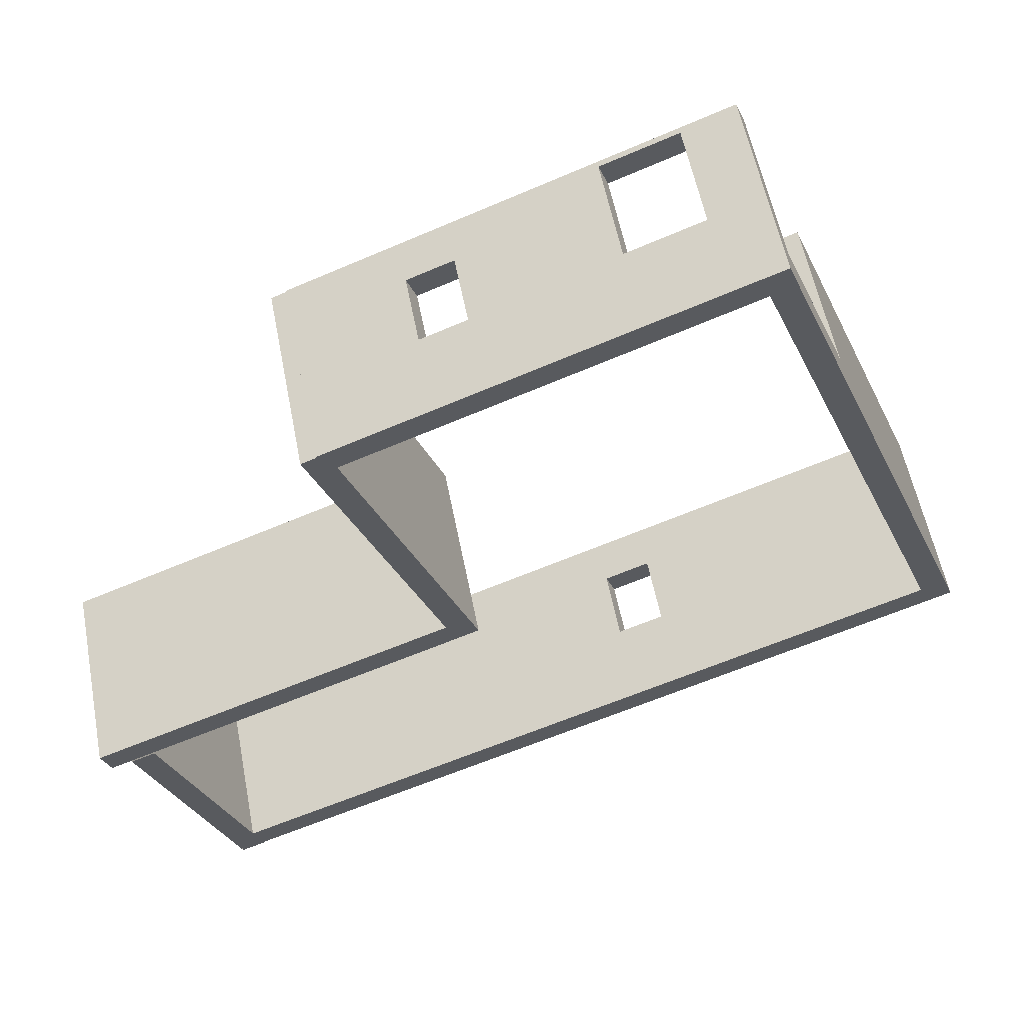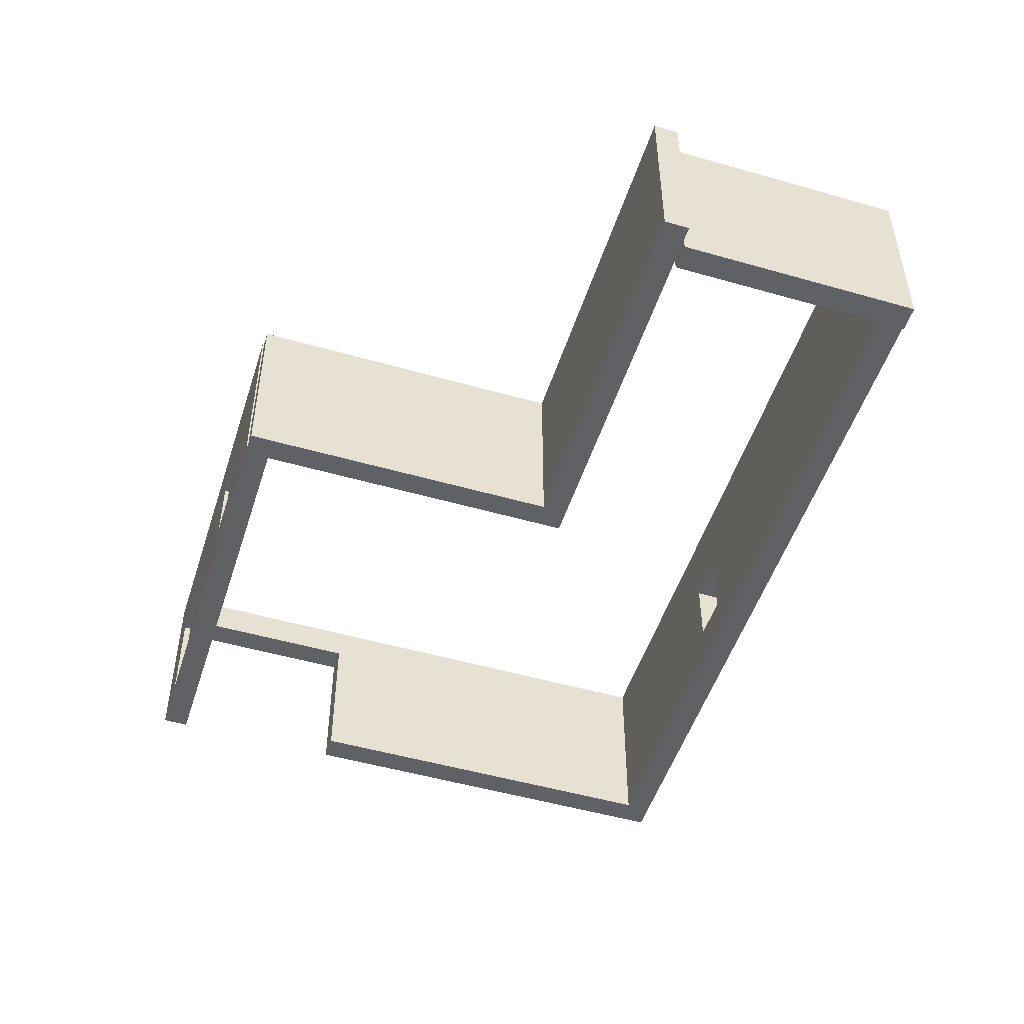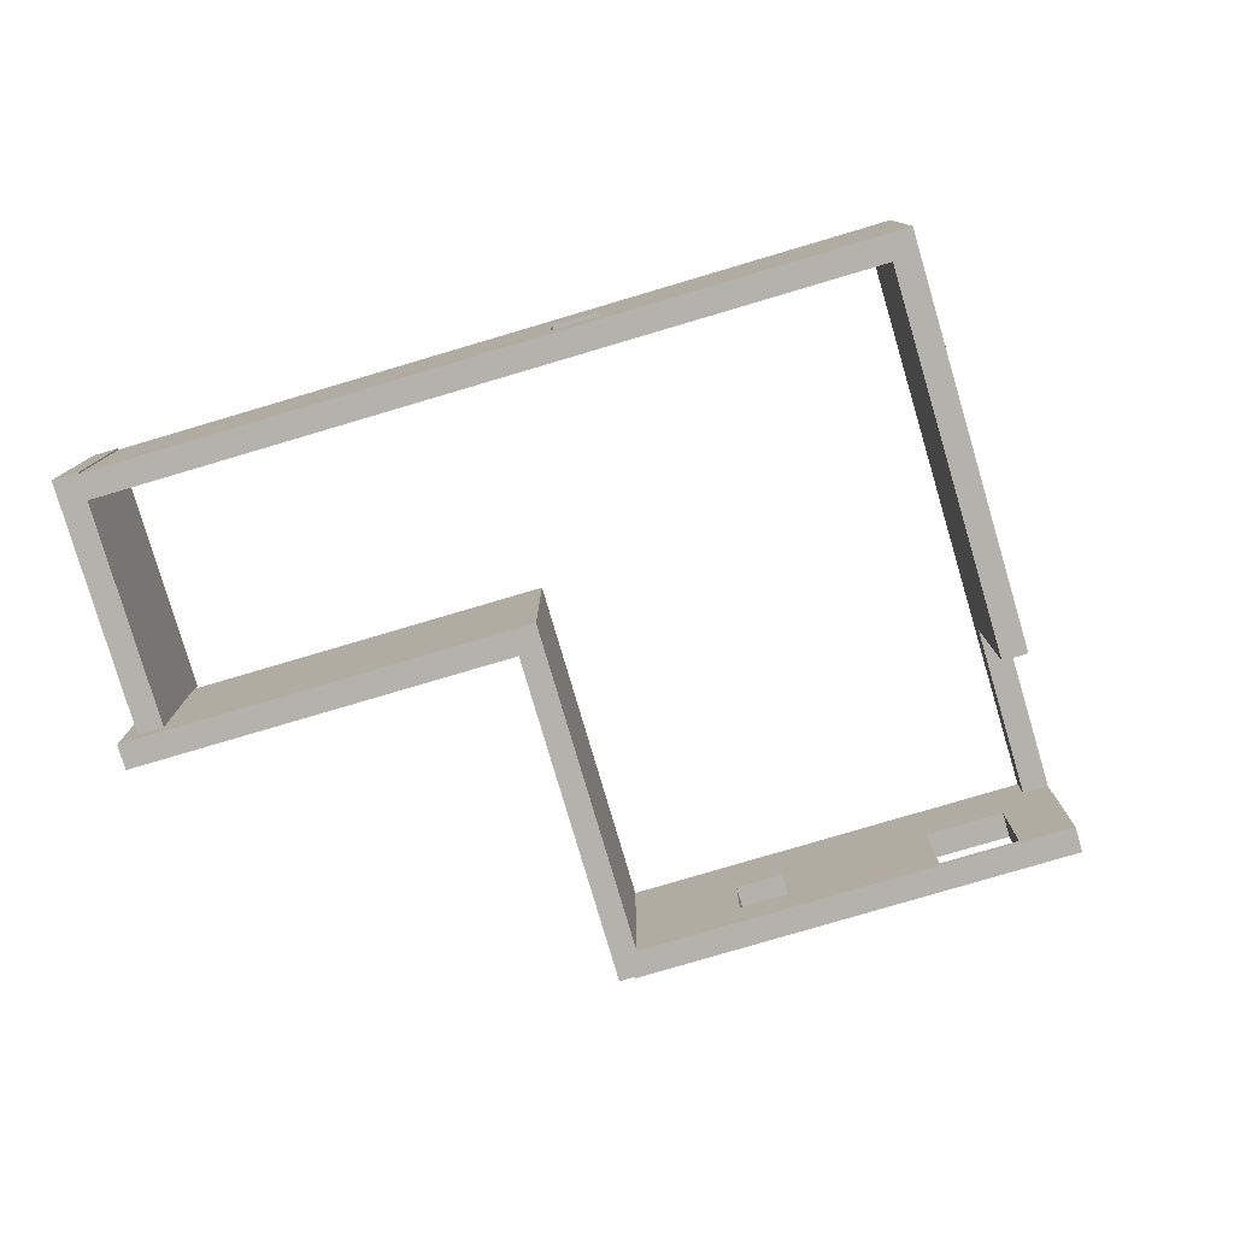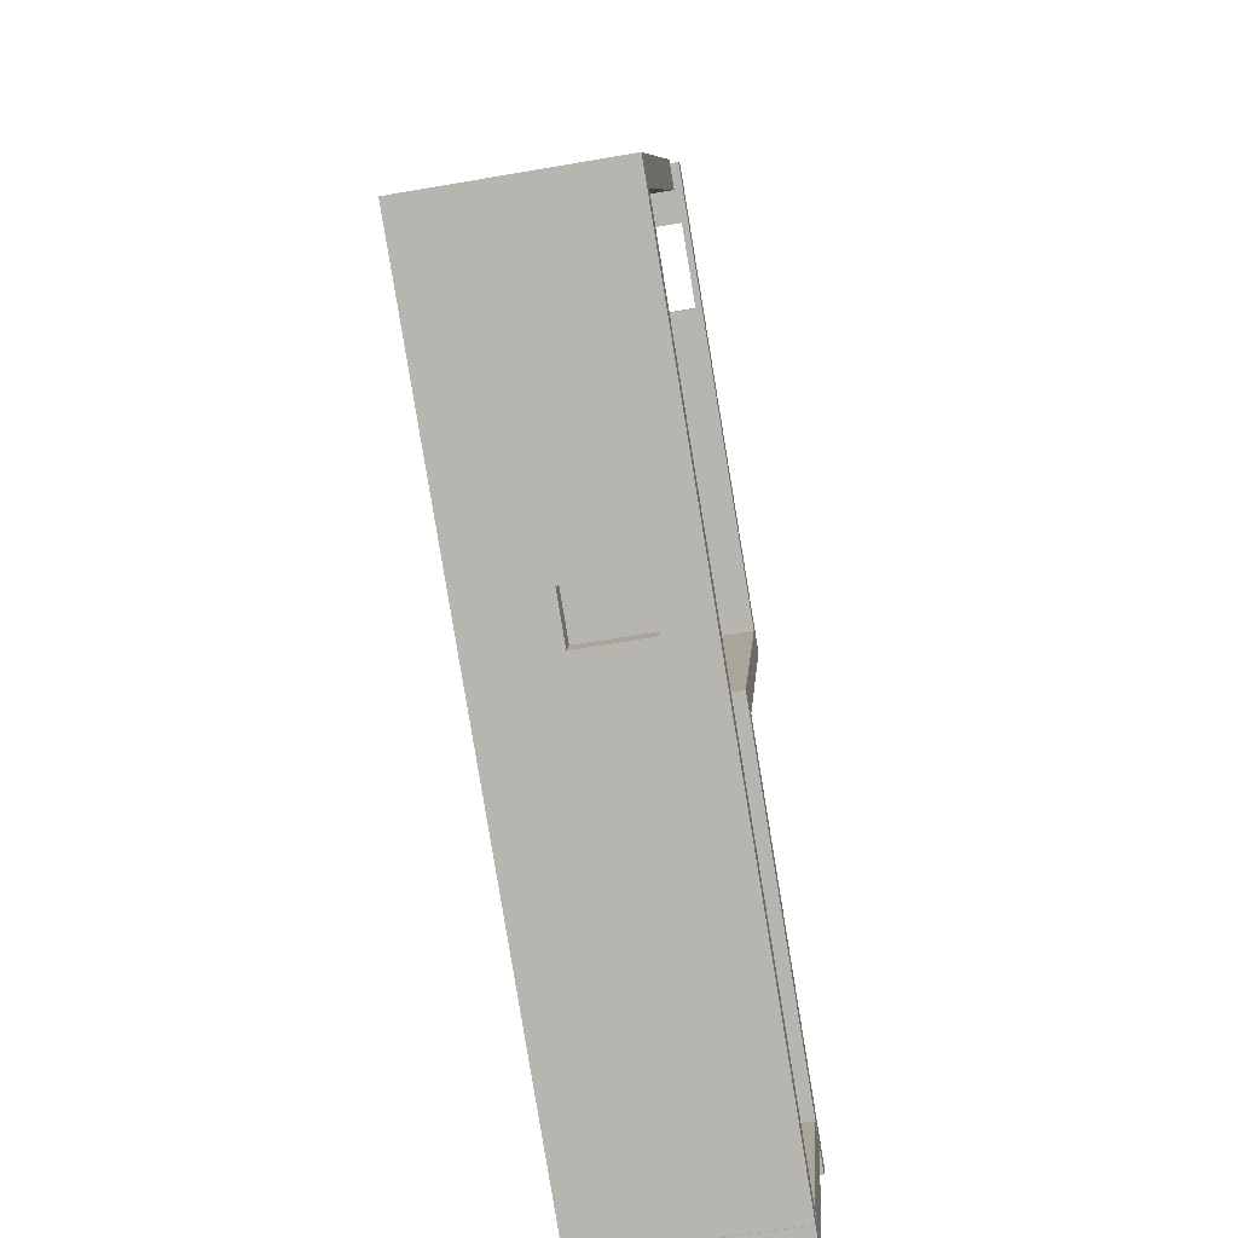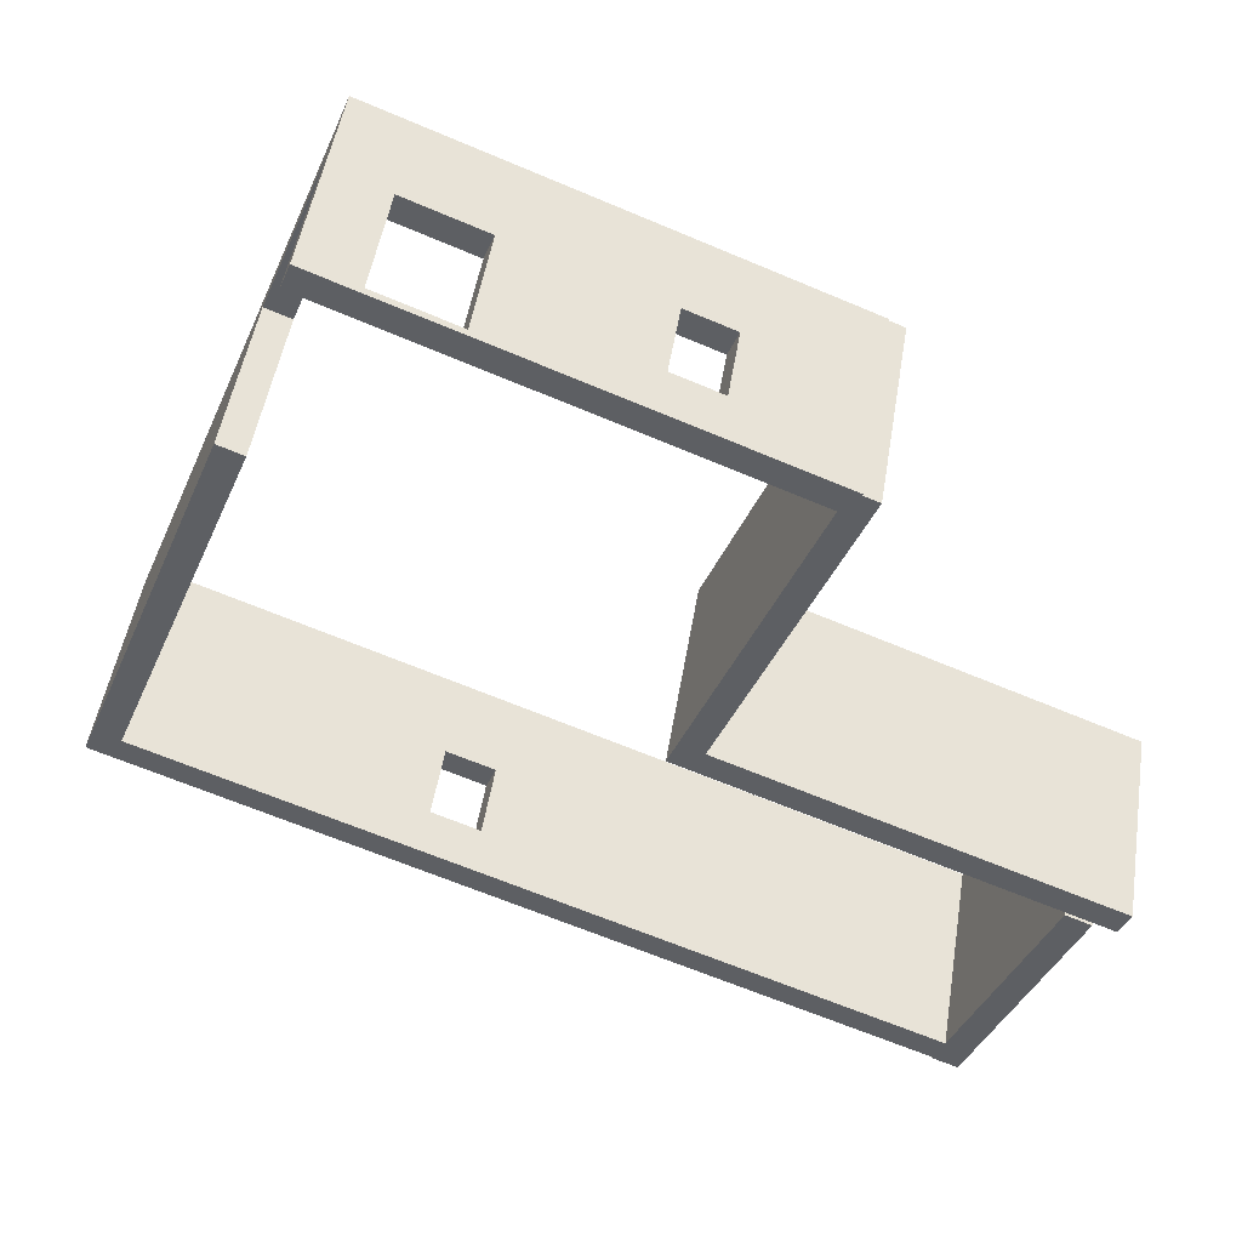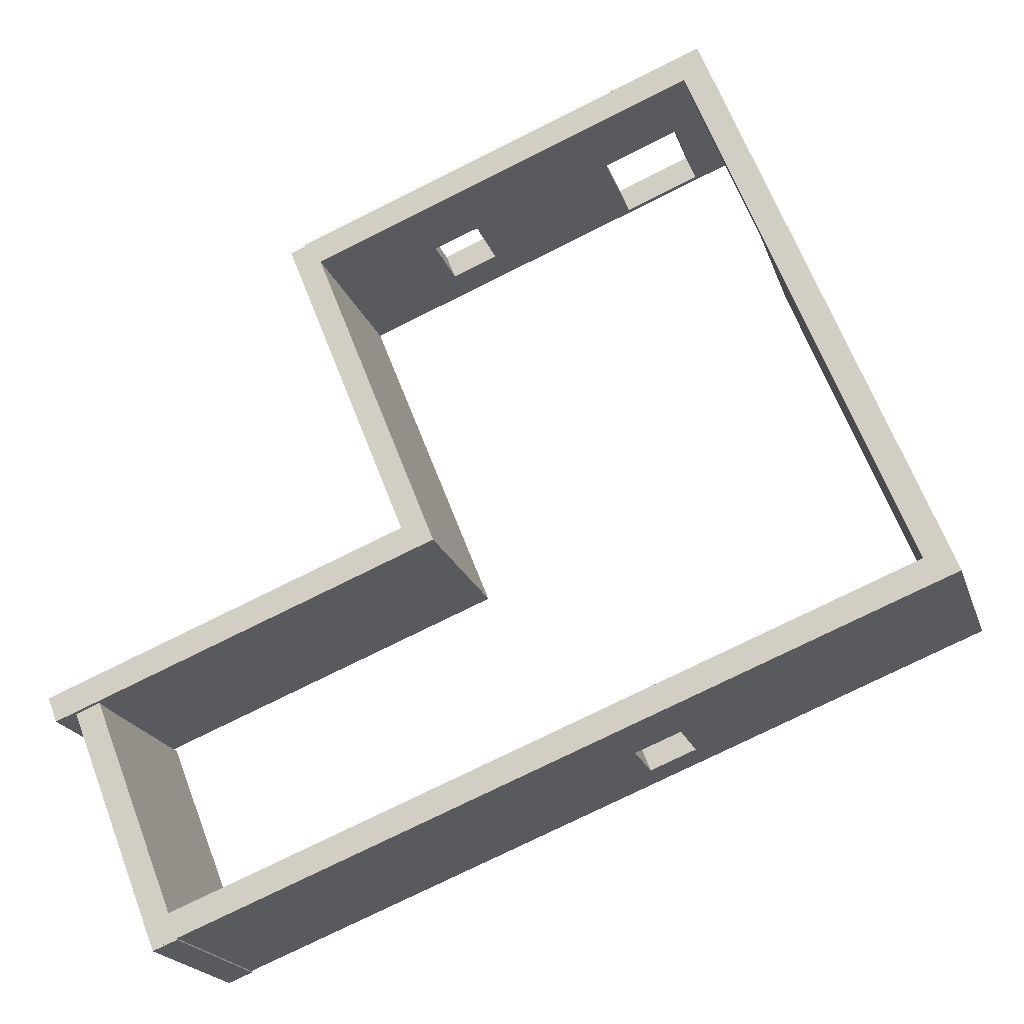
<metadata>
{"format":"obj","ext":"obj","renderer":"f3d","projection":"perspective","resolution":1024,"background":"white","views":[{"elev":55.6,"azim":169.2,"up":"+Z"},{"elev":-50.1,"azim":94.1,"up":"+Y"},{"elev":-79.4,"azim":-141.9,"up":"+Y"},{"elev":-60.6,"azim":-79.9,"up":"+Z"},{"elev":47.9,"azim":9.0,"up":"+Z"},{"elev":-20.0,"azim":-164.4,"up":"+Z"}]}
</metadata>
<code>
o wall_east.001_Cube.003
v -5.651 -2.5e-05 3.697
v -8.6 -2.5e-05 -3.74
v -8.135 -2.1e-05 -3.924
v -5.186 -2.1e-05 3.512
v -5.651 3.7 3.697
v -8.6 3.7 -3.74
v -8.135 3.7 -3.924
v -5.186 3.7 3.512
v -5.651 2.988 3.697
v -8.6 2.988 -3.74
v -8.135 2.988 -3.924
v -5.186 2.988 3.512
v -4.315 2.988 7.065
v -4.315 3.7 7.065
v -3.85 2.988 6.88
v -3.85 3.7 6.88
f 1 2 3 4
f 5 8 7 6
f 9 5 6 10
f 10 6 7 11
f 11 7 8 12
f 9 1 4 12
f 8 5 14 16
f 3 11 12 4
f 2 10 11 3
f 1 9 10 2
f 14 13 15 16
f 12 8 16 15
f 9 12 15 13
f 5 9 13 14
o Plane
v 3.31 0.1437 3.668
v 5.94 0.1437 -9.402
v -4.364 0.1437 6.711
v -8.485 0.1437 -3.681
v 7.729 0.1437 -4.89
v 0.9763 0.1437 -2.231
f 20 21 18
f 22 21 20 19 17
o wall_west_Cube.018
v 8.656 9.4e-05 -4.748
v 1.035 3.6e-05 -2.265
v 8.471 9.4e-05 -5.215
v 8.656 3.7 -4.748
v 1.035 3.7 -2.265
v 8.471 3.7 -5.215
v 1.663 3.7 -1.975
v 1.663 3.9e-05 -1.975
v 4.038 3.9e-05 4.013
v 3.595 3.6e-05 4.189
v 3.595 3.7 4.189
v 4.038 3.7 4.013
f 23 30 24 25
f 26 28 27 29
f 23 26 29 30
f 30 31 32 24
f 24 27 28 25
f 26 23 25 28
f 34 33 32 31
f 29 34 31 30
f 27 24 32 33
f 27 33 34 29
o wall_south_Cube.040
v -8.555 -2.7e-05 -3.756
v 6.249 7.4e-05 -9.627
v 6.433 7.4e-05 -9.162
v -8.371 -2.7e-05 -3.291
v -8.555 3.7 -3.756
v 6.249 3.7 -9.627
v 6.433 3.7 -9.162
v -8.371 3.7 -3.291
v -2.203 0.8331 -5.737
v -2.387 0.8331 -6.202
v -2.203 2.175 -5.737
v -2.387 2.175 -6.202
v -3.068 0.8331 -5.394
v -3.252 0.8331 -5.859
v -3.068 2.175 -5.394
v -3.252 2.175 -5.859
f 35 36 37 38
f 39 42 41 40
f 36 40 41 37
f 37 41 45 43
f 39 35 38 42
f 47 48 50 49
f 46 50 39 40
f 43 44 48 47
f 46 45 49 50
f 44 43 45 46
f 40 36 44 46
f 48 35 39 50
f 44 36 35 48
f 38 37 43 47
f 47 49 42 38
f 45 41 42 49
o wall_east_Cube.002
v 7.59 -2.5e-05 -4.937
v 5.79 -2.5e-05 -9.477
v 6.254 -2.1e-05 -9.661
v 8.055 -2.1e-05 -5.121
v 7.599 3.7 -4.915
v 5.79 3.7 -9.477
v 6.254 3.7 -9.661
v 8.064 3.7 -5.099
v 7.59 2.988 -4.937
v 5.79 2.988 -9.477
v 6.254 2.988 -9.661
v 8.055 2.988 -5.121
f 51 52 53 54
f 55 58 57 56
f 59 55 56 60
f 60 56 57 61
f 61 57 58 62
f 59 51 54 62
f 53 61 62 54
f 52 60 61 53
f 51 59 60 52
o wall_north_Cube.038
v -4.4 -2.5e-05 6.854
v 3.587 4.7e-05 3.686
v 3.772 4.7e-05 4.15
v -4.216 -2.5e-05 7.318
v -4.4 3.7 6.854
v -4.216 3.7 7.318
v 1.531 2.175 4.501
v 3.587 3.7 3.686
v -3.42 0.1137 6.465
v -2.004 0.1137 5.903
v 0.6666 0.8332 4.844
v 1.531 0.8332 4.501
v 3.772 3.7 4.15
v -1.819 2.114 6.368
v -1.819 0.1137 6.368
v 1.715 0.8332 4.966
v 0.8509 0.8332 5.309
v 0.8509 2.175 5.309
v -3.235 0.1137 6.929
v -3.235 2.114 6.929
v 0.6666 2.175 4.844
v -2.004 2.114 5.903
v -3.42 2.114 6.465
v 1.715 2.175 4.966
v -0.9223 2e-06 5.474
v -0.9223 3.7 5.474
v -0.738 3.7 5.939
v -0.738 2e-06 5.939
f 63 87 90 66
f 67 63 66 68
f 69 70 64 74
f 64 70 75 65
f 90 77 81 66
f 67 68 89 88
f 69 74 78 86
f 79 78 74 73
f 86 75 89 80
f 80 79 73 83
f 83 69 86 80
f 82 81 71 85
f 85 84 76 82
f 81 77 72 71
f 84 72 77 76
f 73 87 88 83
f 67 85 71 63
f 85 67 88 84
f 74 64 87 73
f 87 63 71 72
f 88 87 72 84
f 88 70 69 83
f 88 89 75 70
f 68 82 76 89
f 89 90 79 80
f 90 87 64 65
f 89 76 77 90
f 79 90 65 78
f 75 86 78 65
f 82 68 66 81

</code>
